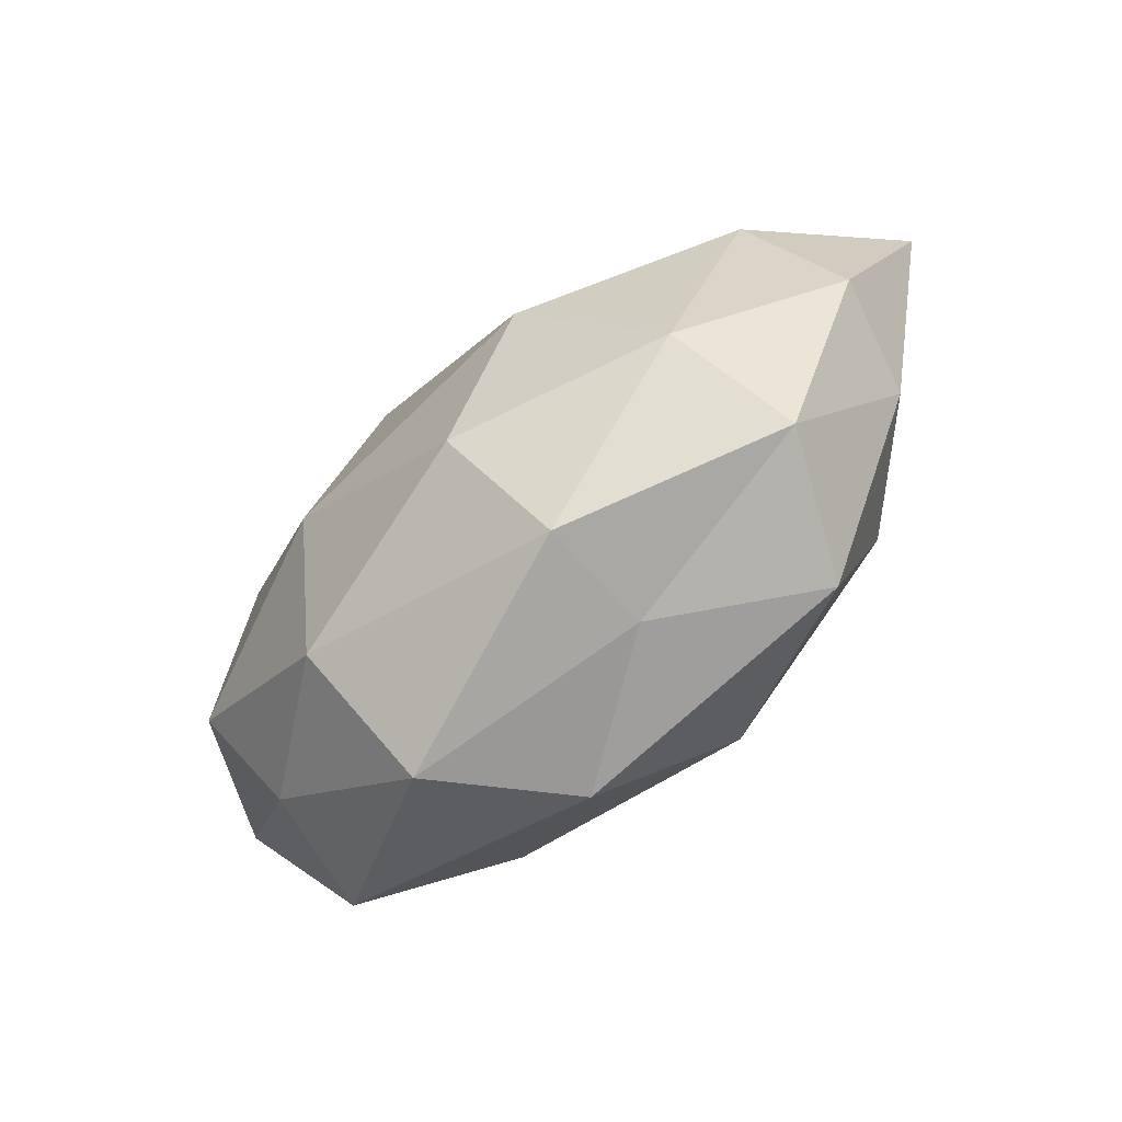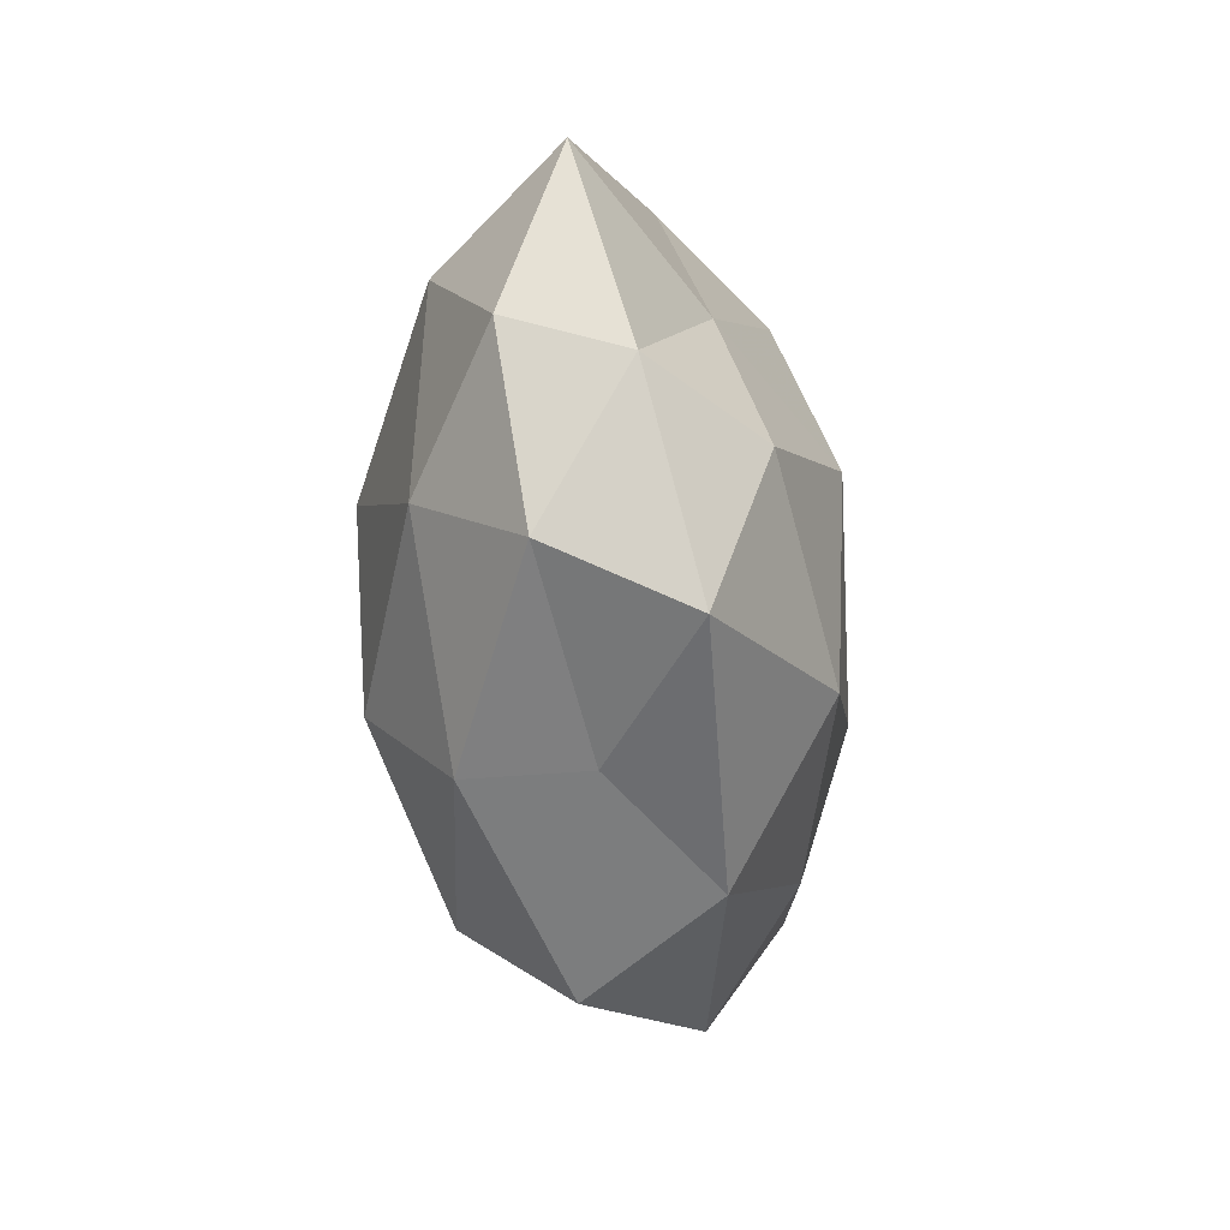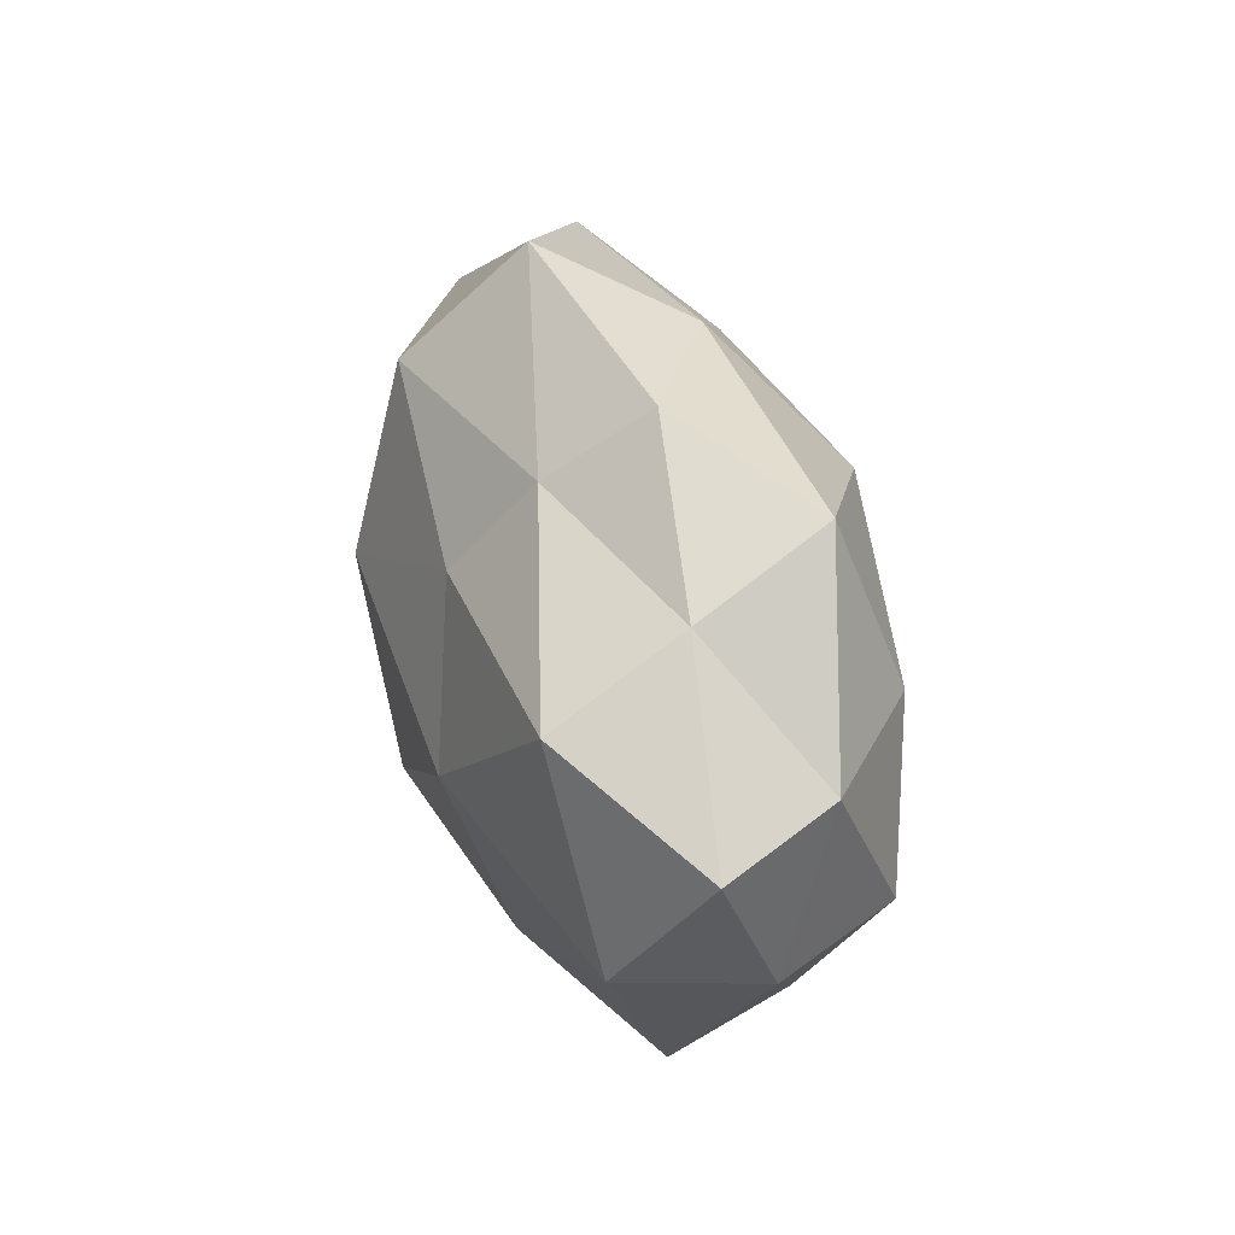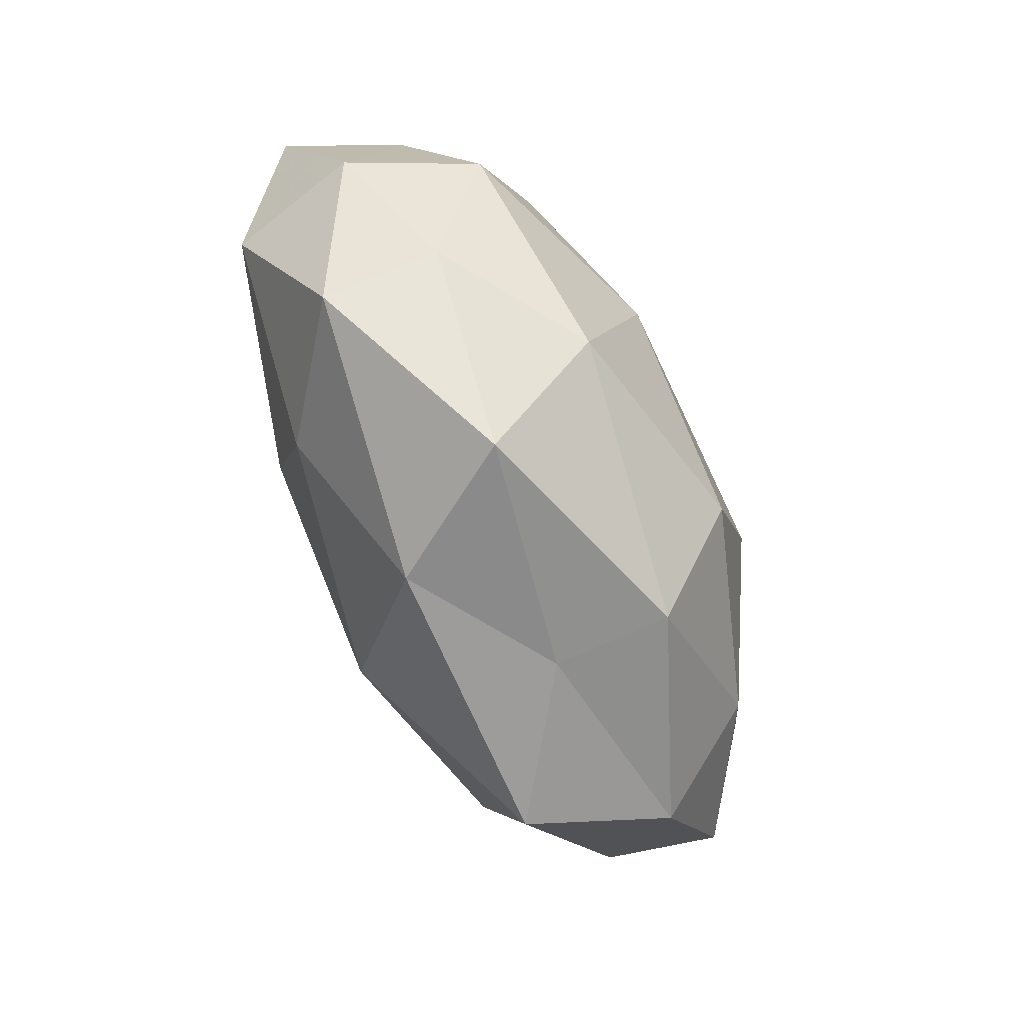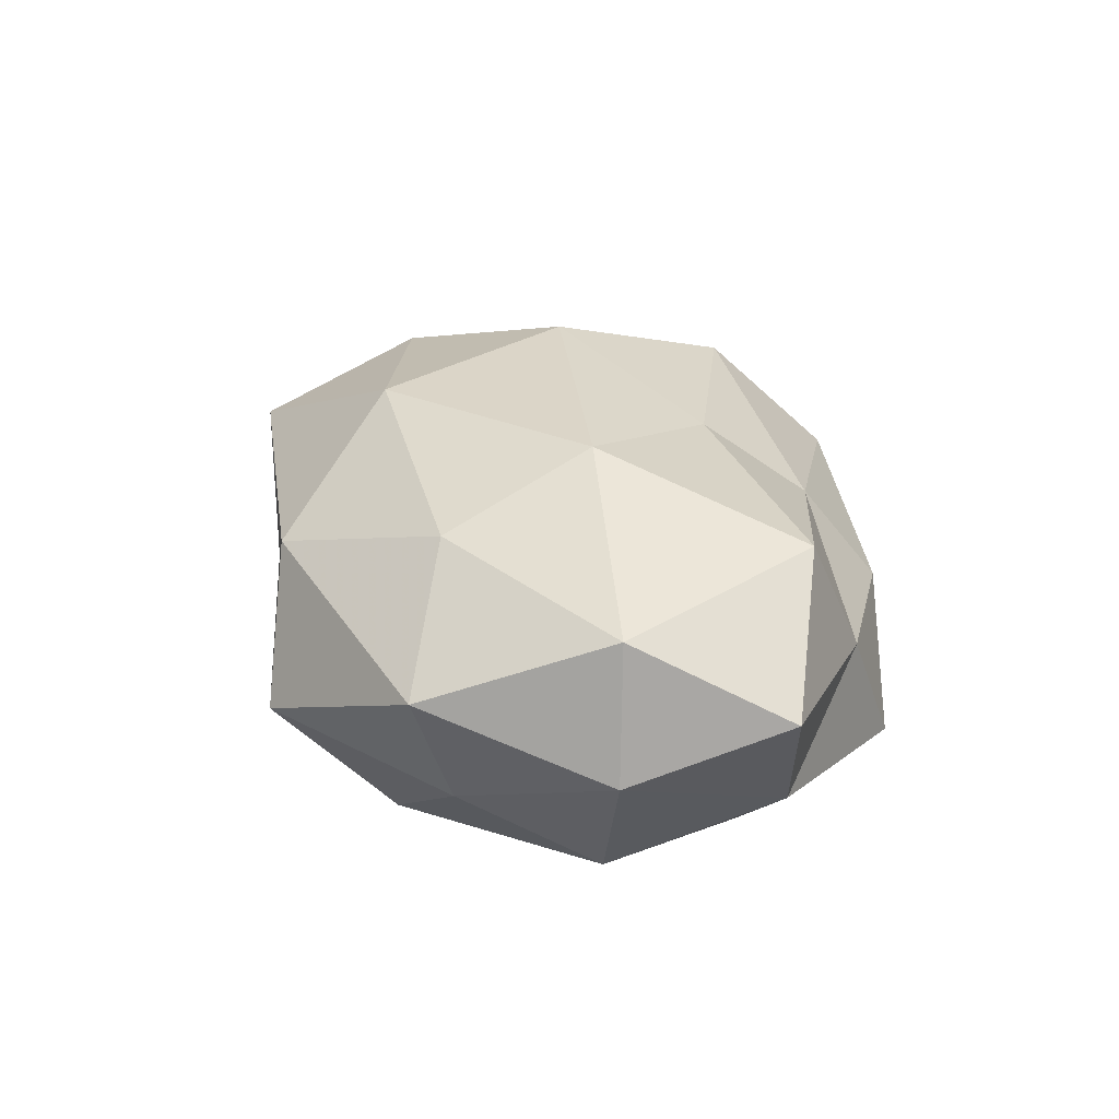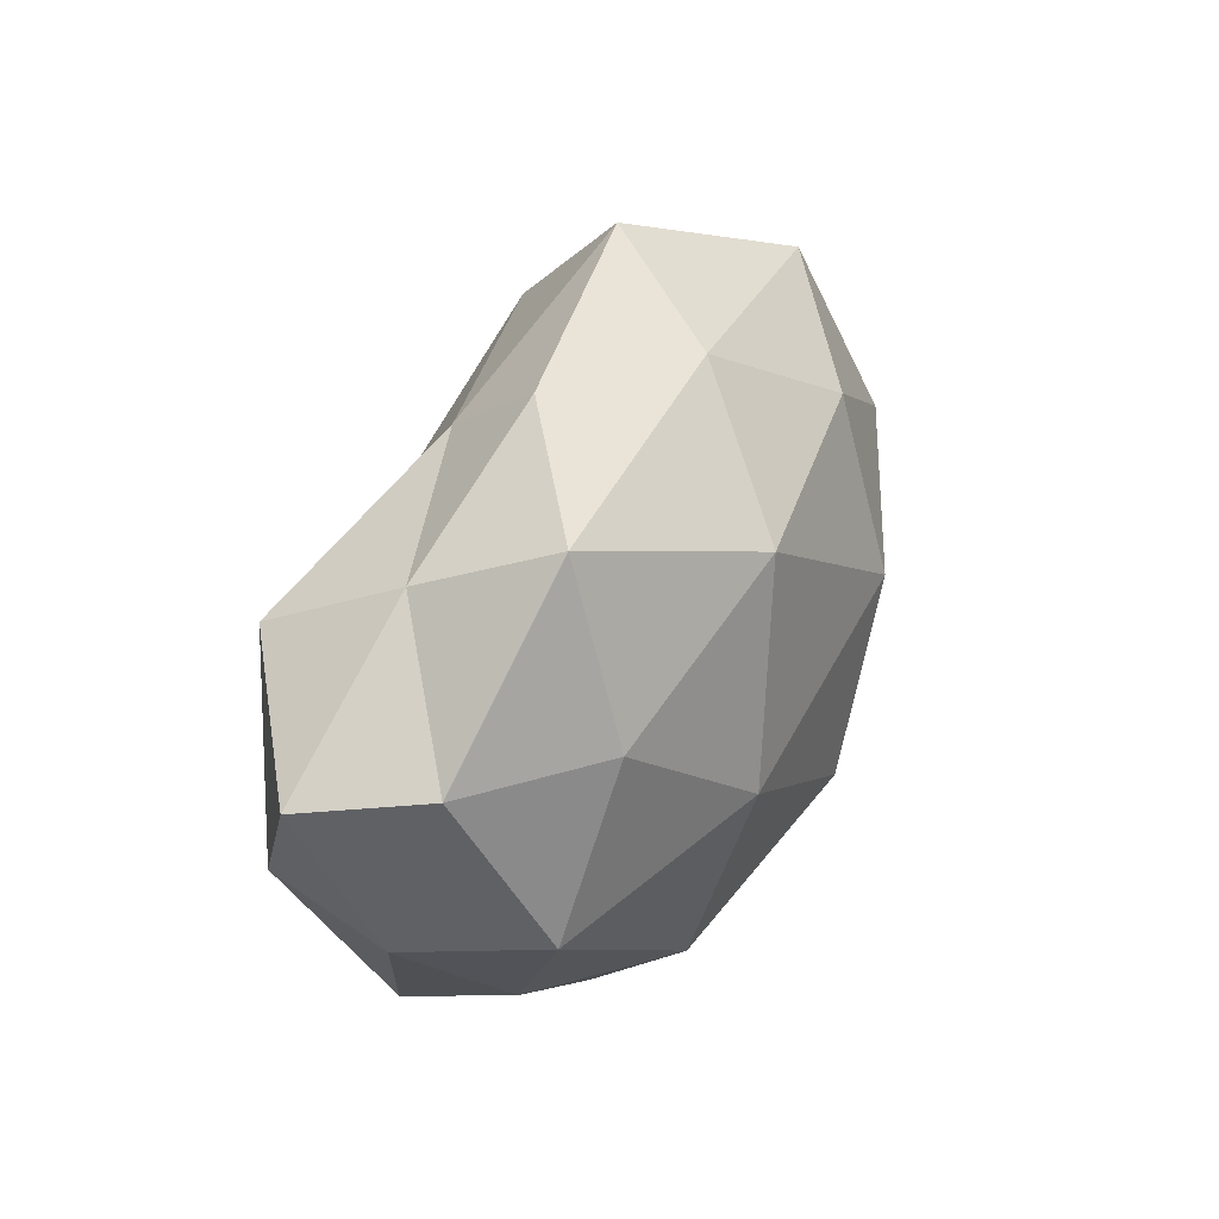
<metadata>
{"format":"obj","ext":"obj","renderer":"f3d","projection":"perspective","resolution":1024,"background":"white","views":[{"elev":-65.8,"azim":-136.5,"up":"+Y"},{"elev":-46.3,"azim":-83.4,"up":"+Y"},{"elev":36.9,"azim":73.7,"up":"+Y"},{"elev":-77.0,"azim":115.7,"up":"+Y"},{"elev":27.9,"azim":73.7,"up":"+Z"},{"elev":36.8,"azim":117.0,"up":"+Y"}]}
</metadata>
<code>
v -0.0295 0.006148 0.01208
v -0.01129 -0.0281 -0.01164
v 0.03951 0.01075 -0.005775
v 0.02539 0.02712 -0.009601
v -0.006069 -0.01677 0.02013
v 0.03089 -0.02324 0.005204
v 0.009196 0.02381 0.01015
v -0.02783 -0.01255 -0.01346
v -0.04229 -0.007487 -0.004542
v 0.01168 0.03099 0.0007149
v 0.03141 0.01551 0.01604
v -0.01298 0.003827 0.02205
v 0.01239 -0.03335 -0.004377
v 0.02889 0.0217 0.003221
v -0.03111 0.02483 -0.004392
v -0.003299 0.02899 -0.007875
v -0.01518 0.02242 0.01659
v 0.02777 0.01046 -0.01569
v -0.04733 0.008676 0.001793
v 0.04505 0.009317 0.005718
v 0.03483 -0.005797 -0.01327
v -0.006808 -0.01573 -0.02076
v 0.01814 -0.01688 0.01523
v -0.01093 -0.02802 0.0001655
v 0.01319 -0.002529 -0.02134
v 0.0146 -0.0008577 0.02083
v 0.005562 0.01379 0.01742
v 0.02966 -0.01896 -0.006325
v -0.02756 -0.009112 0.0165
v -0.01209 0.03416 0.00517
v -0.03878 -0.009277 0.006545
v 0.03807 -0.005161 0.01281
v -0.01533 0.002267 -0.02117
v -0.03623 0.006217 -0.01139
v -0.03227 -0.02293 -0.002695
v -0.01838 0.01854 -0.01465
v 0.003673 -0.02984 0.009377
v 0.006082 0.01779 -0.01893
v 0.04106 -0.006276 -0.0007445
v -0.0254 -0.02592 0.01051
v -0.03044 0.02087 0.007394
v 0.01558 -0.02151 -0.01602
f 3 4 14
f 14 4 10
f 14 10 7
f 14 7 11
f 10 4 16
f 1 12 17
f 3 18 4
f 20 3 14
f 20 14 11
f 3 21 18
f 8 22 2
f 24 2 13
f 18 21 25
f 26 12 5
f 23 26 5
f 11 7 27
f 27 7 17
f 17 12 27
f 11 27 26
f 26 27 12
f 28 6 13
f 1 29 12
f 5 12 29
f 7 10 30
f 16 30 10
f 15 30 16
f 7 30 17
f 31 1 19
f 9 31 19
f 31 29 1
f 20 11 32
f 32 23 6
f 11 26 32
f 32 26 23
f 8 33 22
f 22 33 25
f 9 34 8
f 9 19 34
f 19 15 34
f 34 33 8
f 8 2 35
f 9 8 35
f 35 2 24
f 9 35 31
f 36 15 16
f 34 15 36
f 34 36 33
f 6 37 13
f 5 37 23
f 6 23 37
f 13 37 24
f 4 38 16
f 4 18 38
f 25 38 18
f 33 38 25
f 16 38 36
f 33 36 38
f 20 39 3
f 39 21 3
f 39 6 28
f 39 28 21
f 32 6 39
f 20 32 39
f 29 40 5
f 31 40 29
f 35 24 40
f 35 40 31
f 40 37 5
f 40 24 37
f 41 1 17
f 19 1 41
f 19 41 15
f 15 41 30
f 17 30 41
f 2 42 13
f 2 22 42
f 21 42 25
f 25 42 22
f 13 42 28
f 21 28 42

</code>
